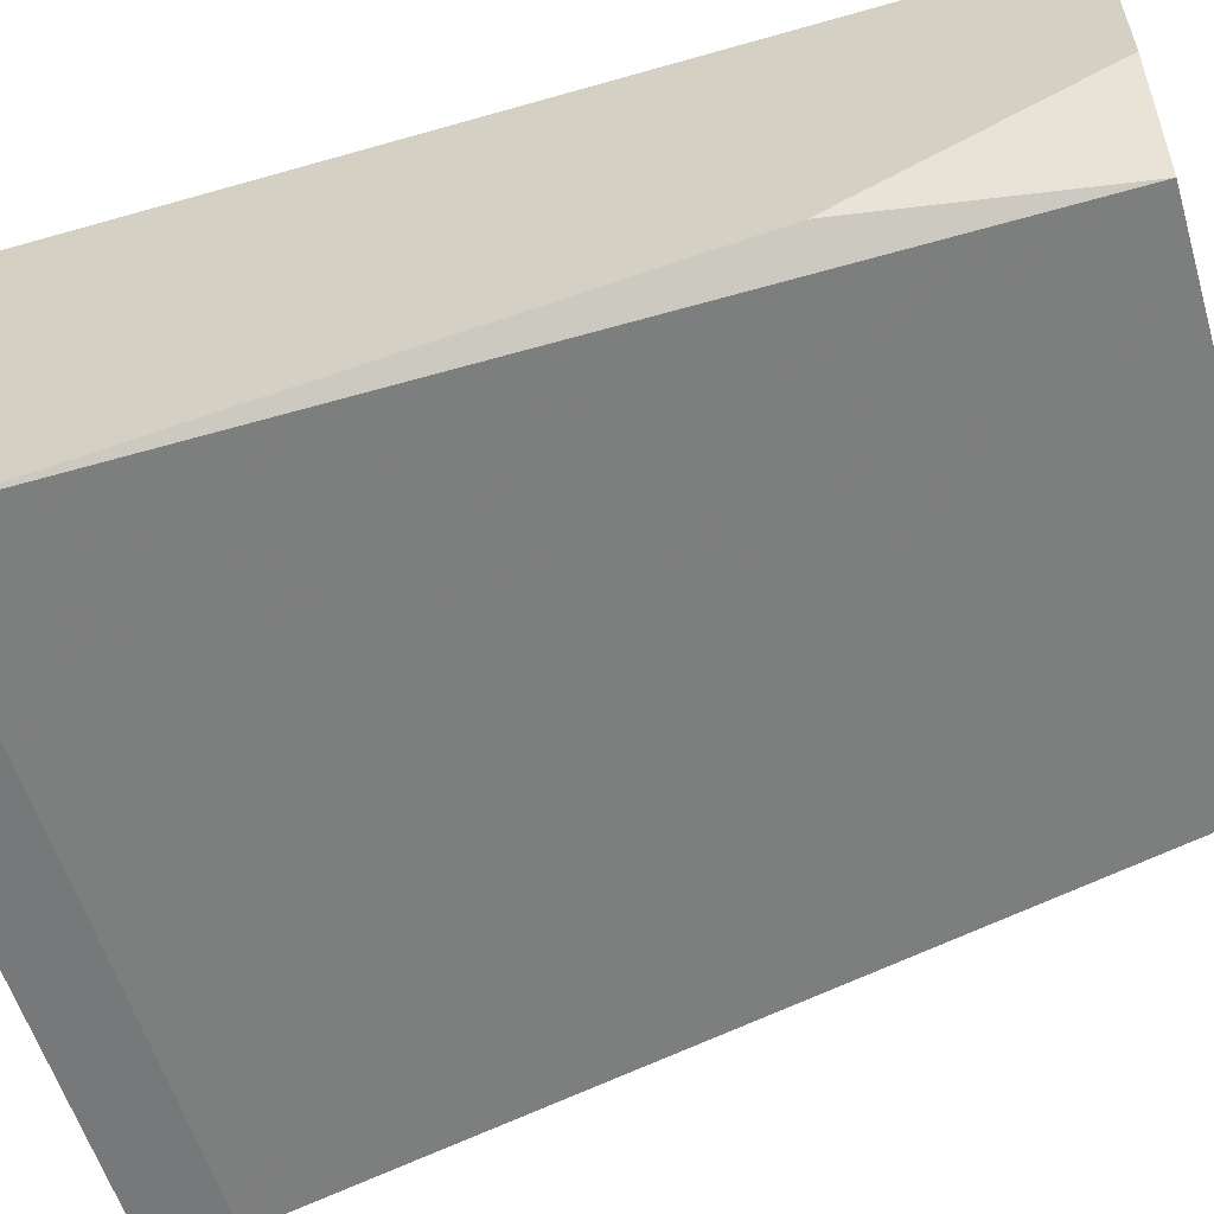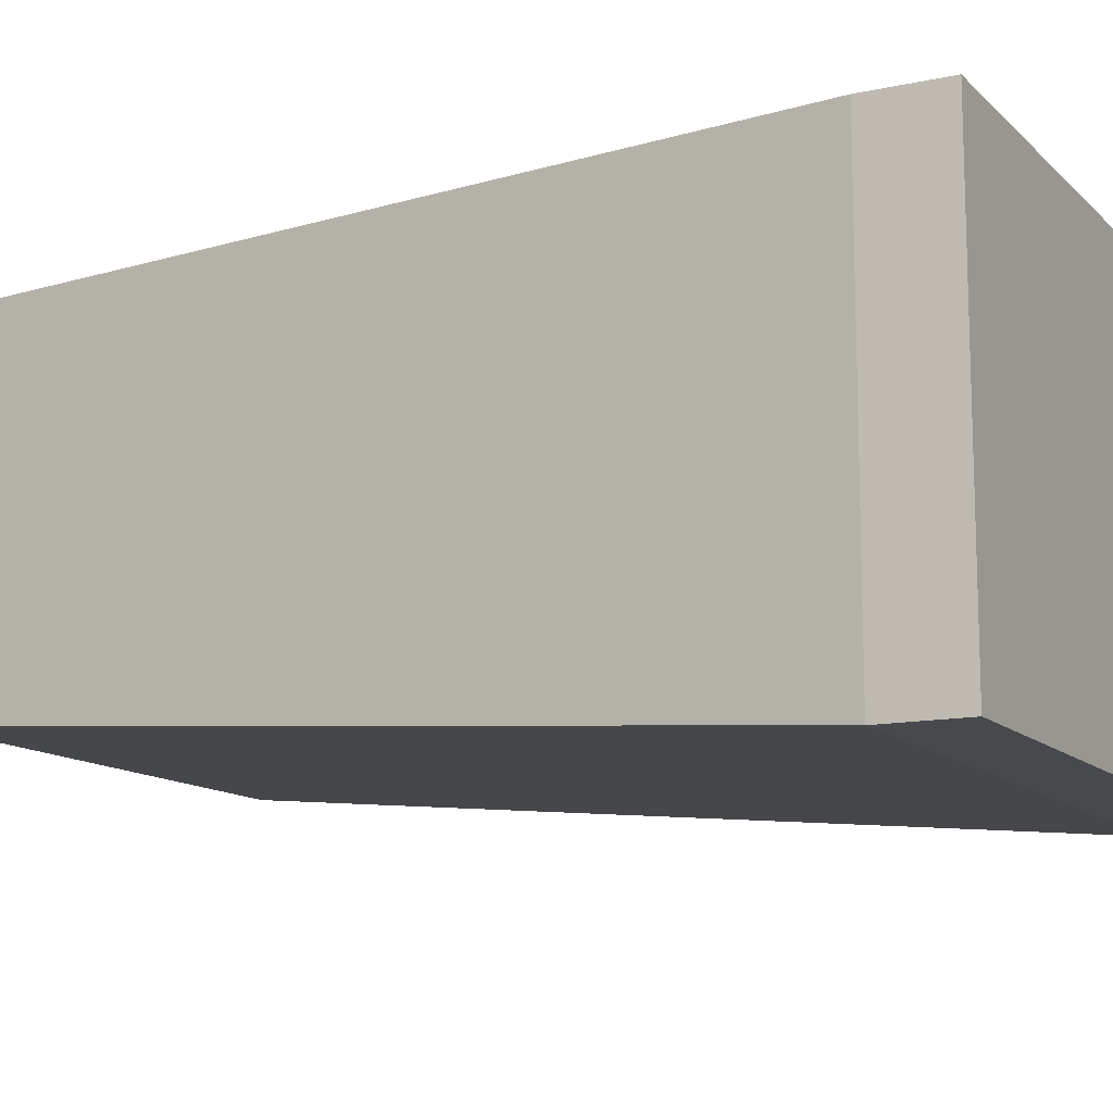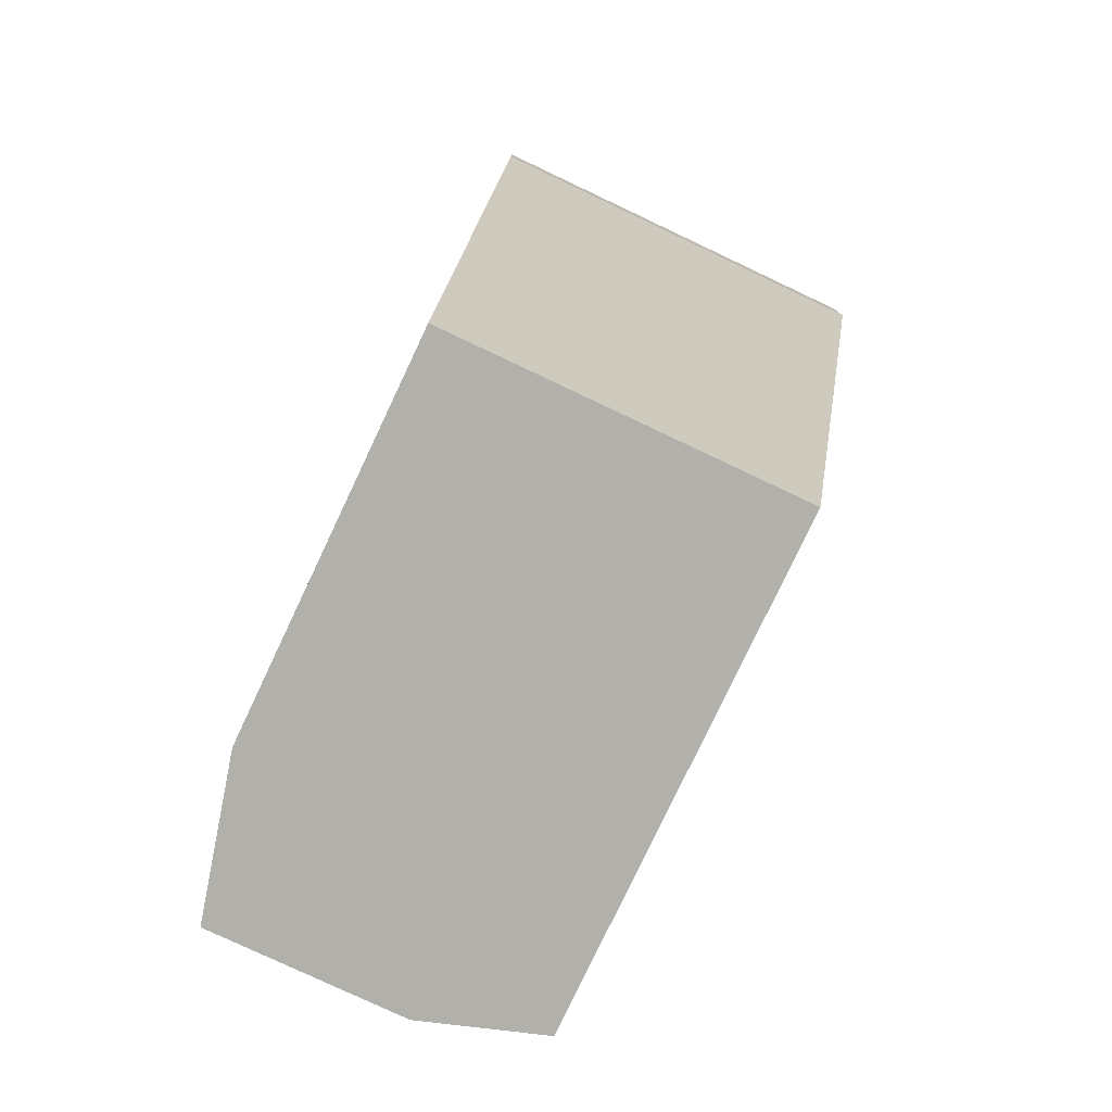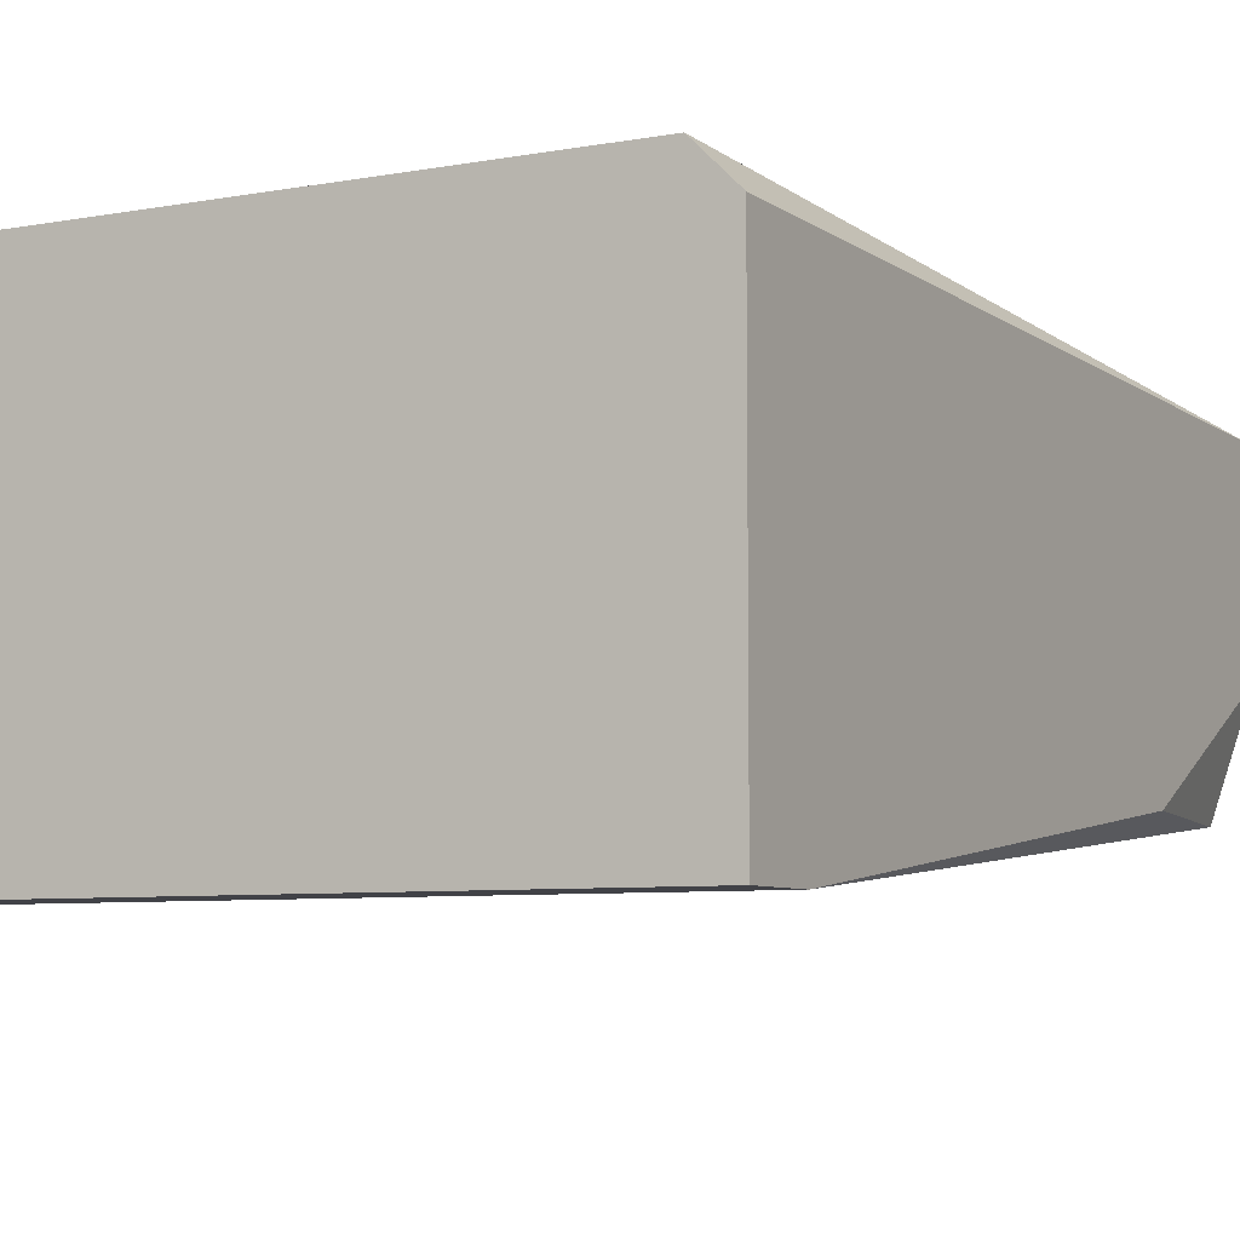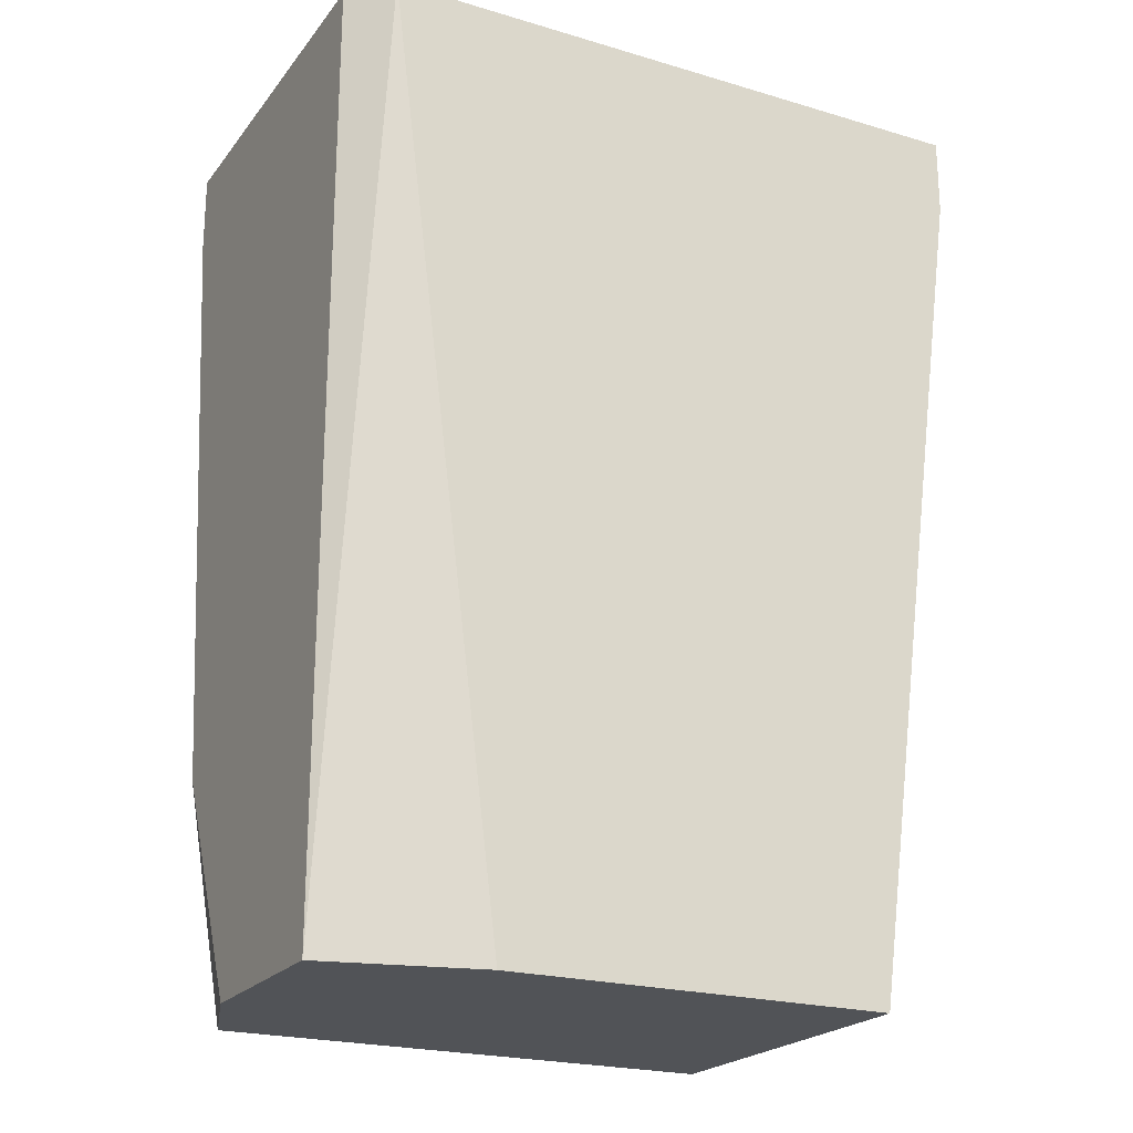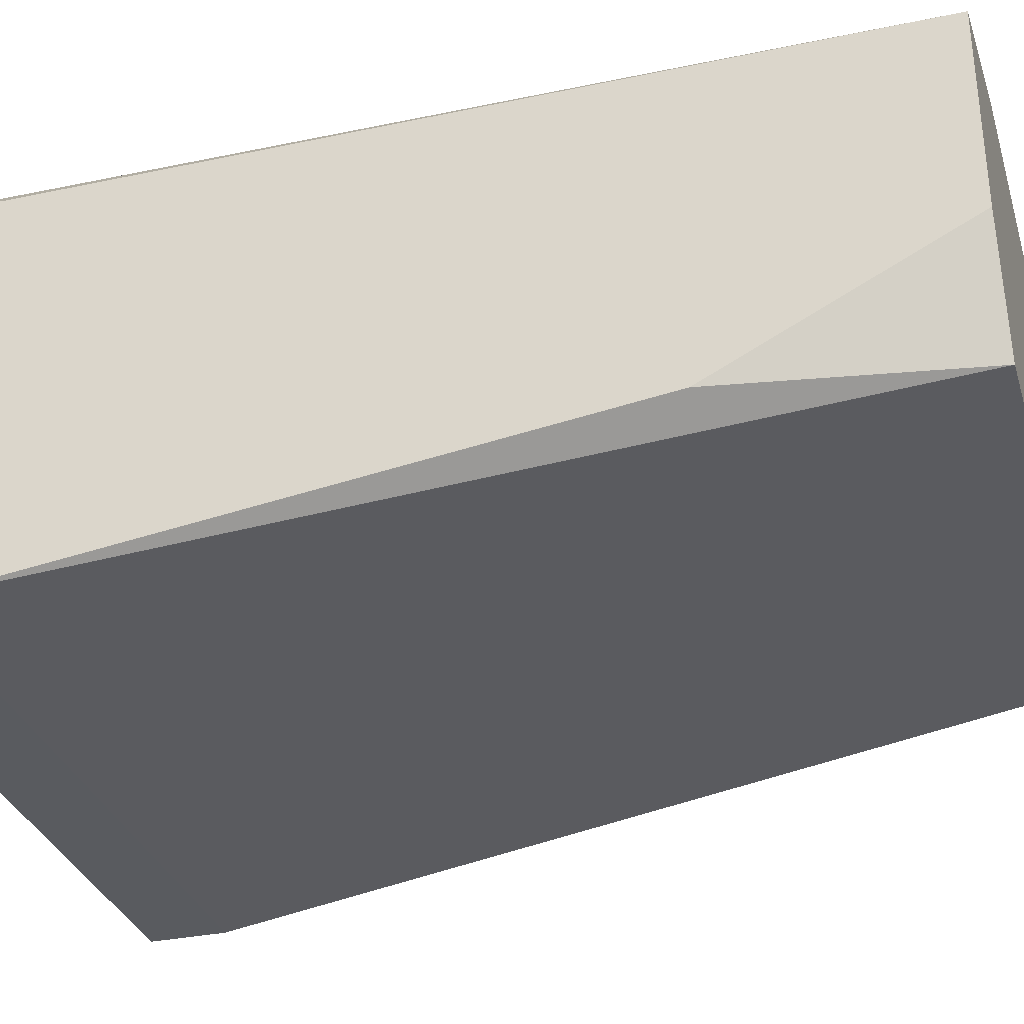
<metadata>
{"format":"obj","ext":"obj","renderer":"f3d","projection":"perspective","resolution":1024,"background":"white","views":[{"elev":-57.4,"azim":-73.4,"up":"+Z"},{"elev":-12.4,"azim":116.9,"up":"+Z"},{"elev":-78.5,"azim":64.7,"up":"+Y"},{"elev":-6.8,"azim":-151.8,"up":"+Z"},{"elev":-22.0,"azim":-27.4,"up":"+Y"},{"elev":-32.6,"azim":-73.6,"up":"+Z"}]}
</metadata>
<code>
v -0.02273 0.000411 0.005903
v -0.02273 0.000411 0.01716
v -0.02273 -0.001634 0.005903
v -0.02273 -0.001634 0.01716
v -0.04013 -0.018 0.007949
v -0.04013 0.000411 0.005903
v -0.04013 0.000411 0.01613
v -0.04013 -0.02414 0.01102
v -0.04013 -0.02414 0.01613
v -0.04013 -0.001634 0.005903
v -0.03911 0.000411 0.01716
v -0.03911 -0.02414 0.007949
v -0.03603 -0.02414 0.01716
v -0.02581 -0.02414 0.007949
v -0.02581 -0.02414 0.01716
f 8 10 5
f 8 9 7
f 9 8 15
f 1 7 2
f 8 7 6
f 7 1 6
f 15 8 14
f 14 8 12
f 7 9 11
f 2 7 11
f 15 2 11
f 9 15 13
f 11 9 13
f 15 11 13
f 1 2 3
f 6 1 3
f 15 14 3
f 14 12 3
f 3 12 10
f 8 6 10
f 6 3 10
f 2 15 4
f 3 2 4
f 15 3 4
f 12 8 5
f 10 12 5

</code>
